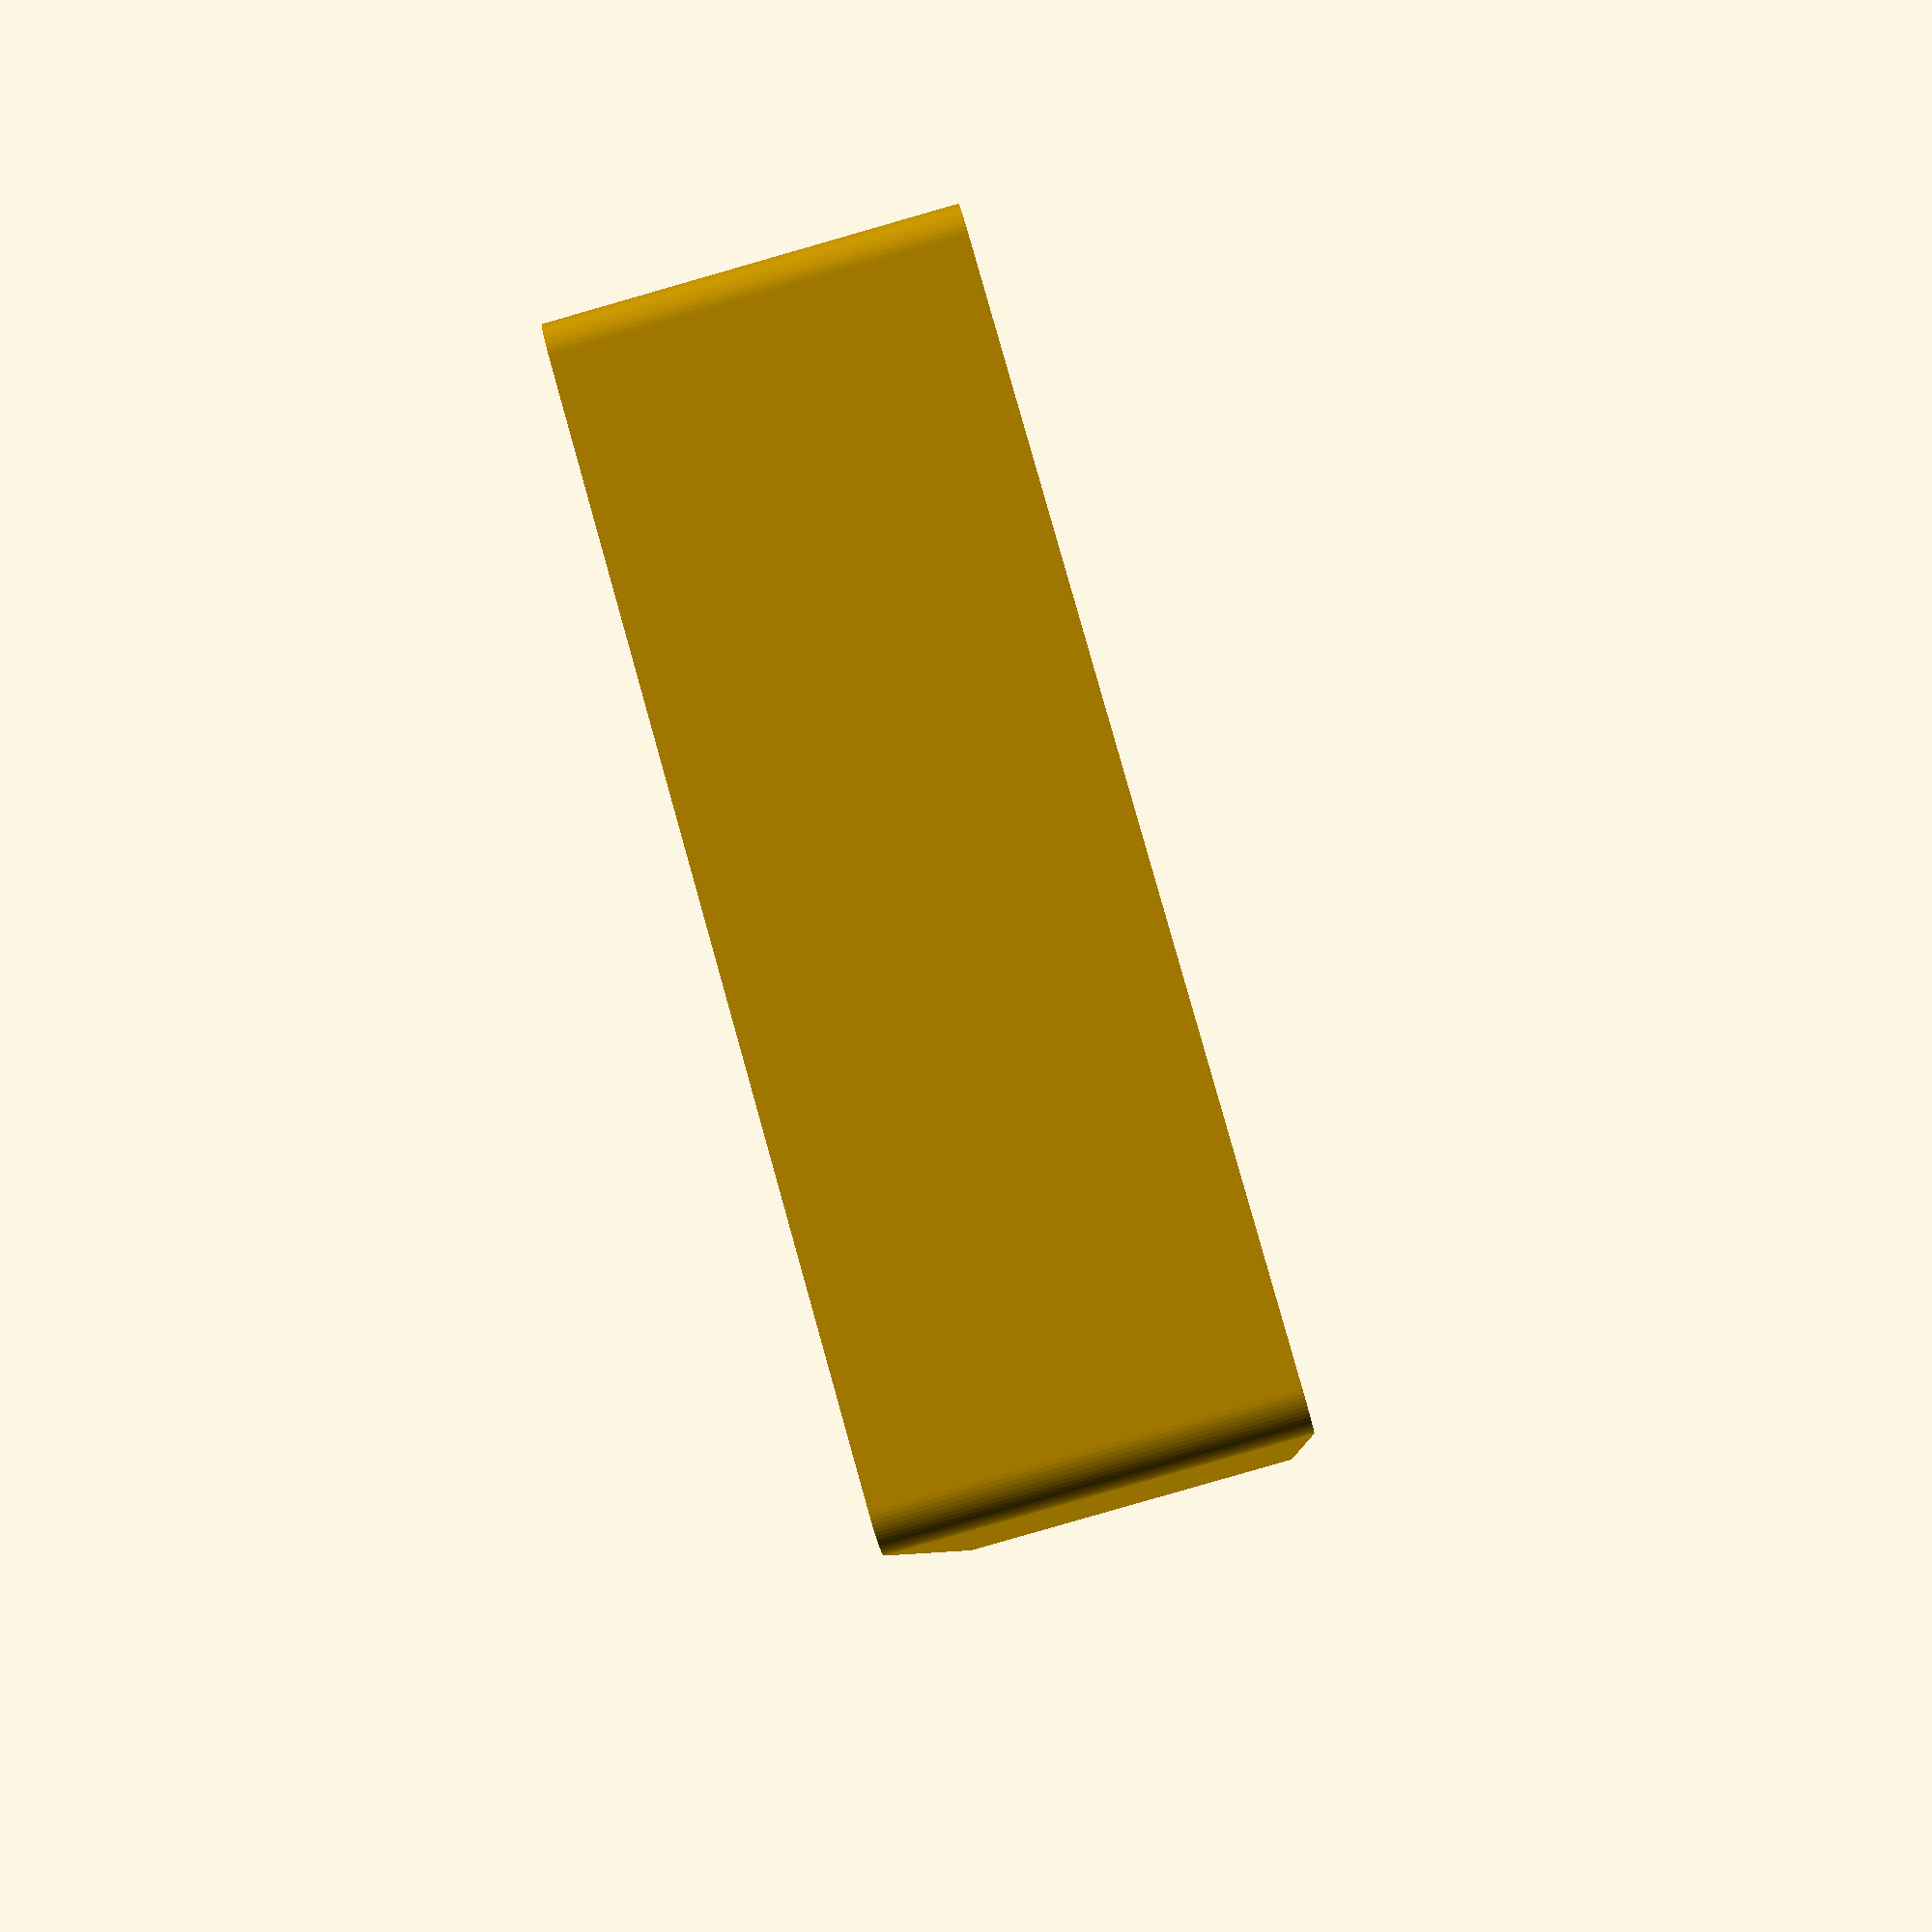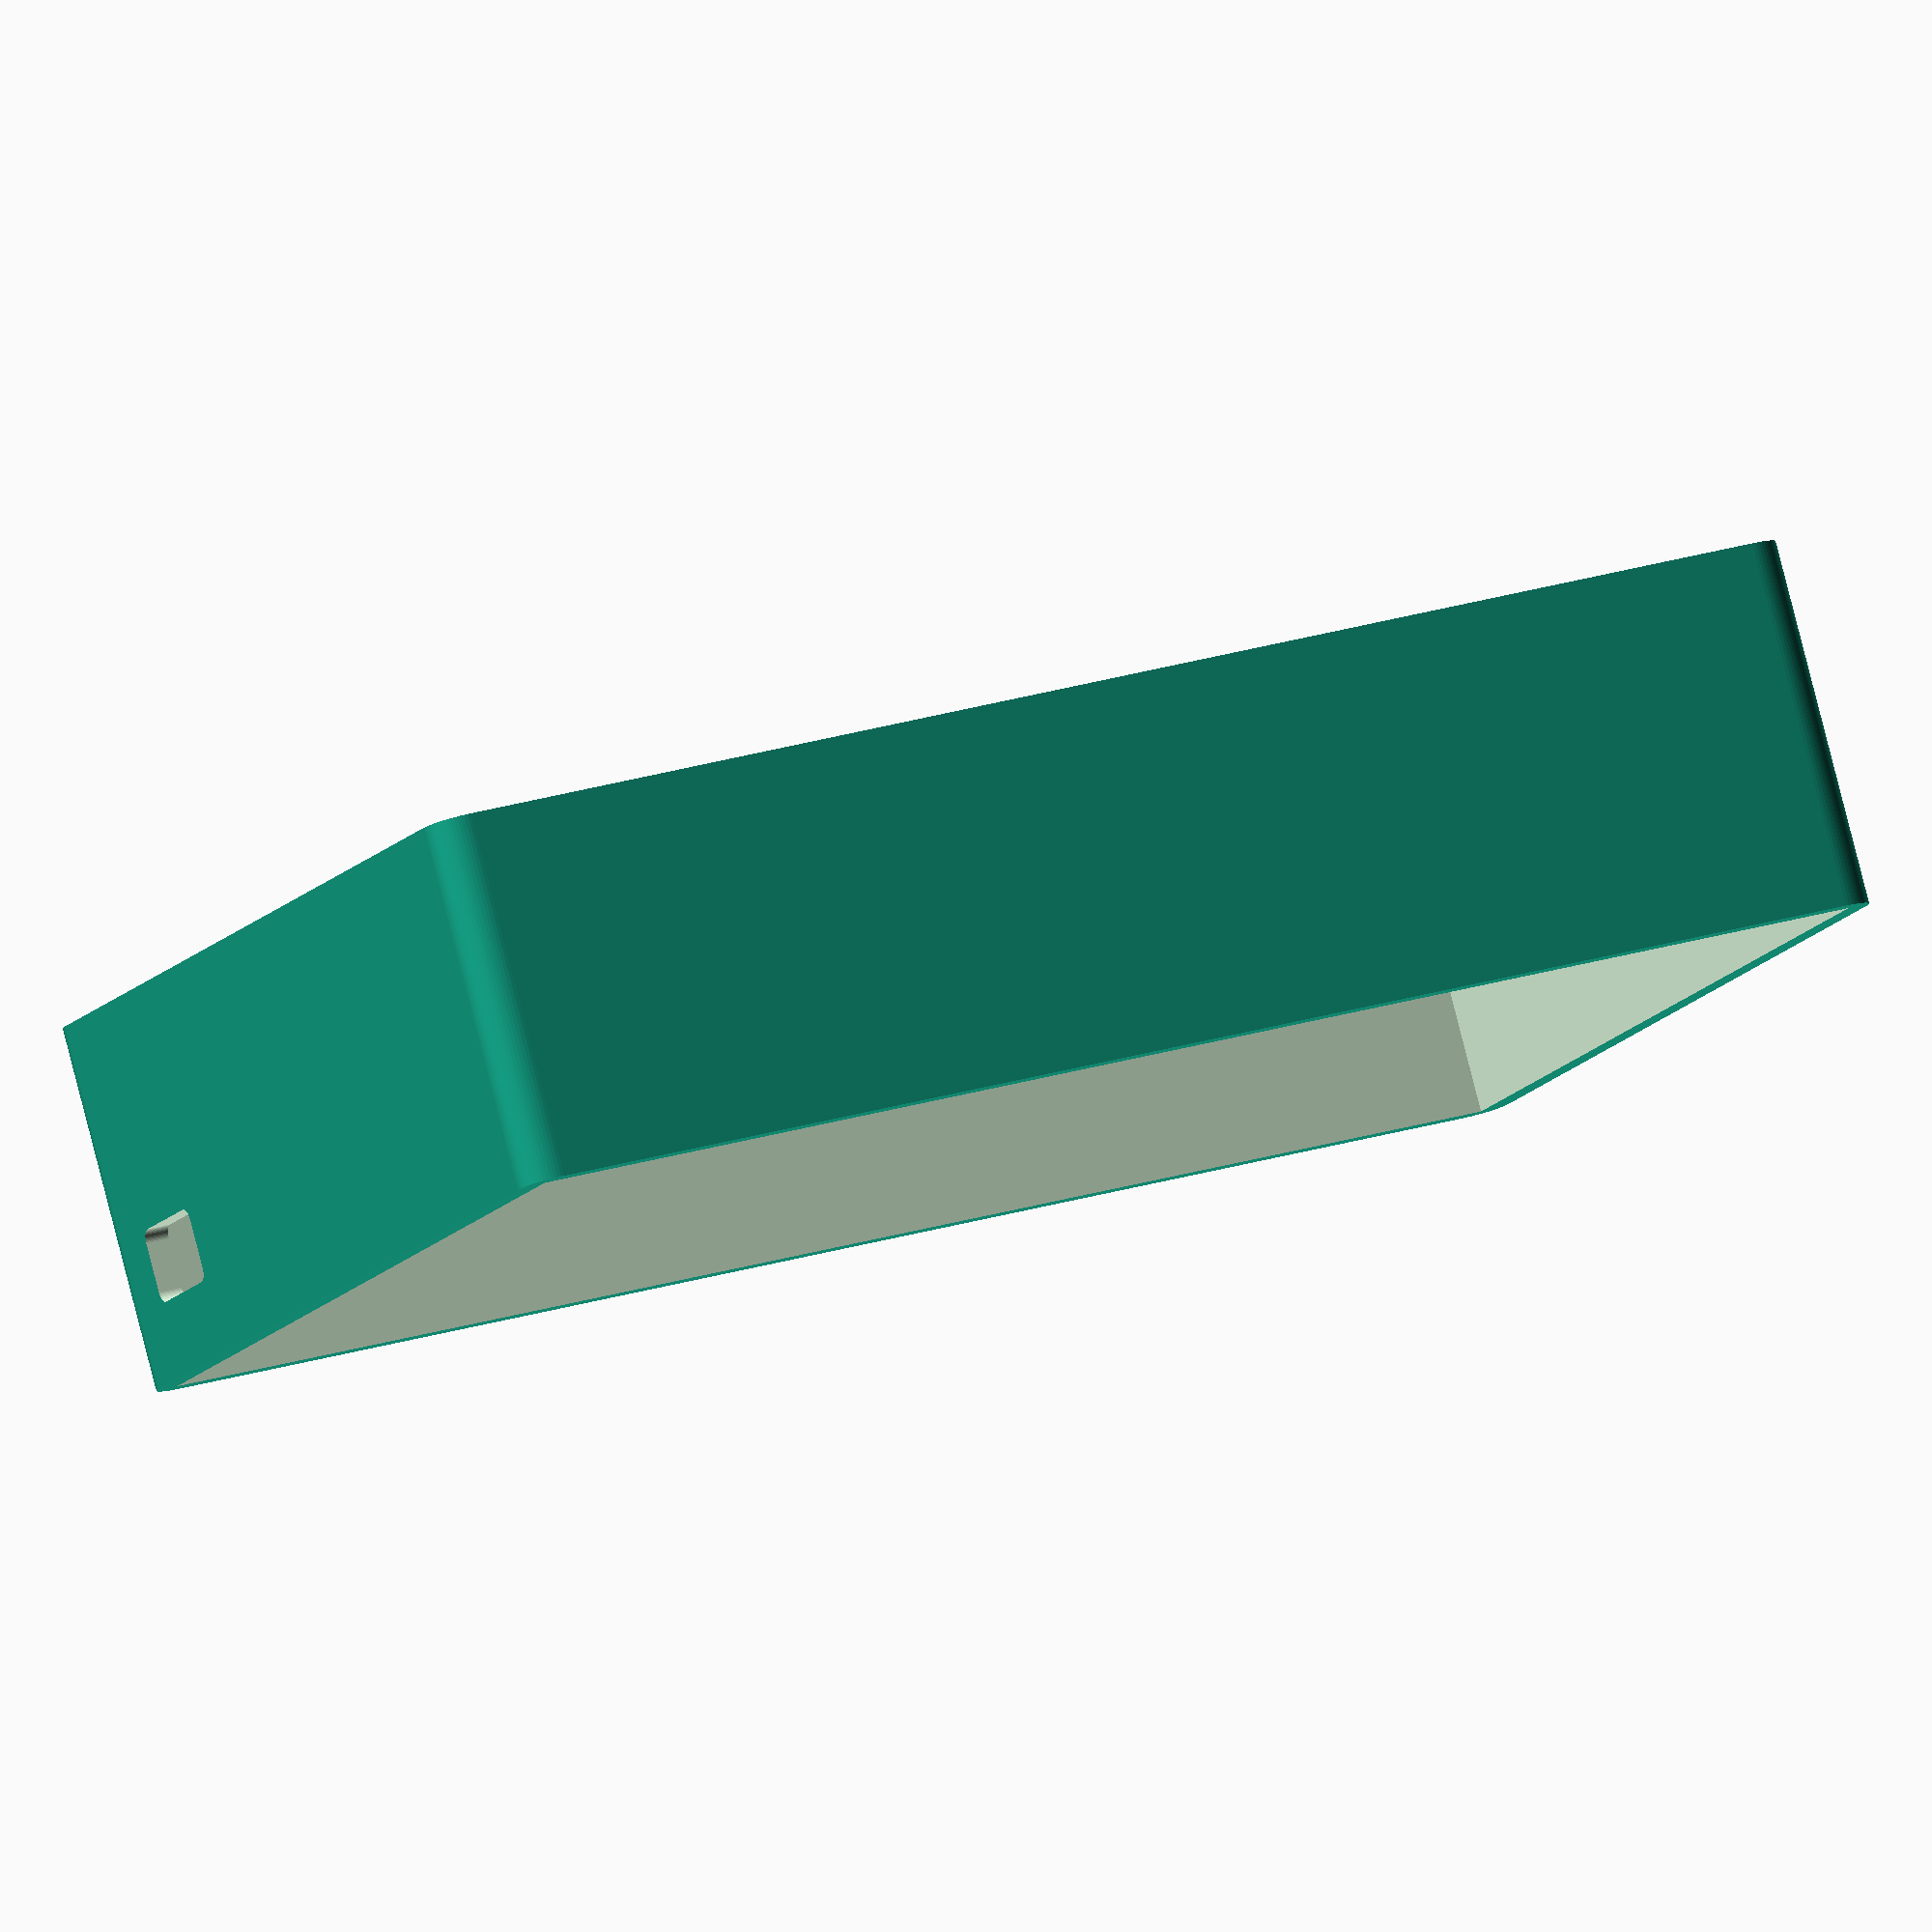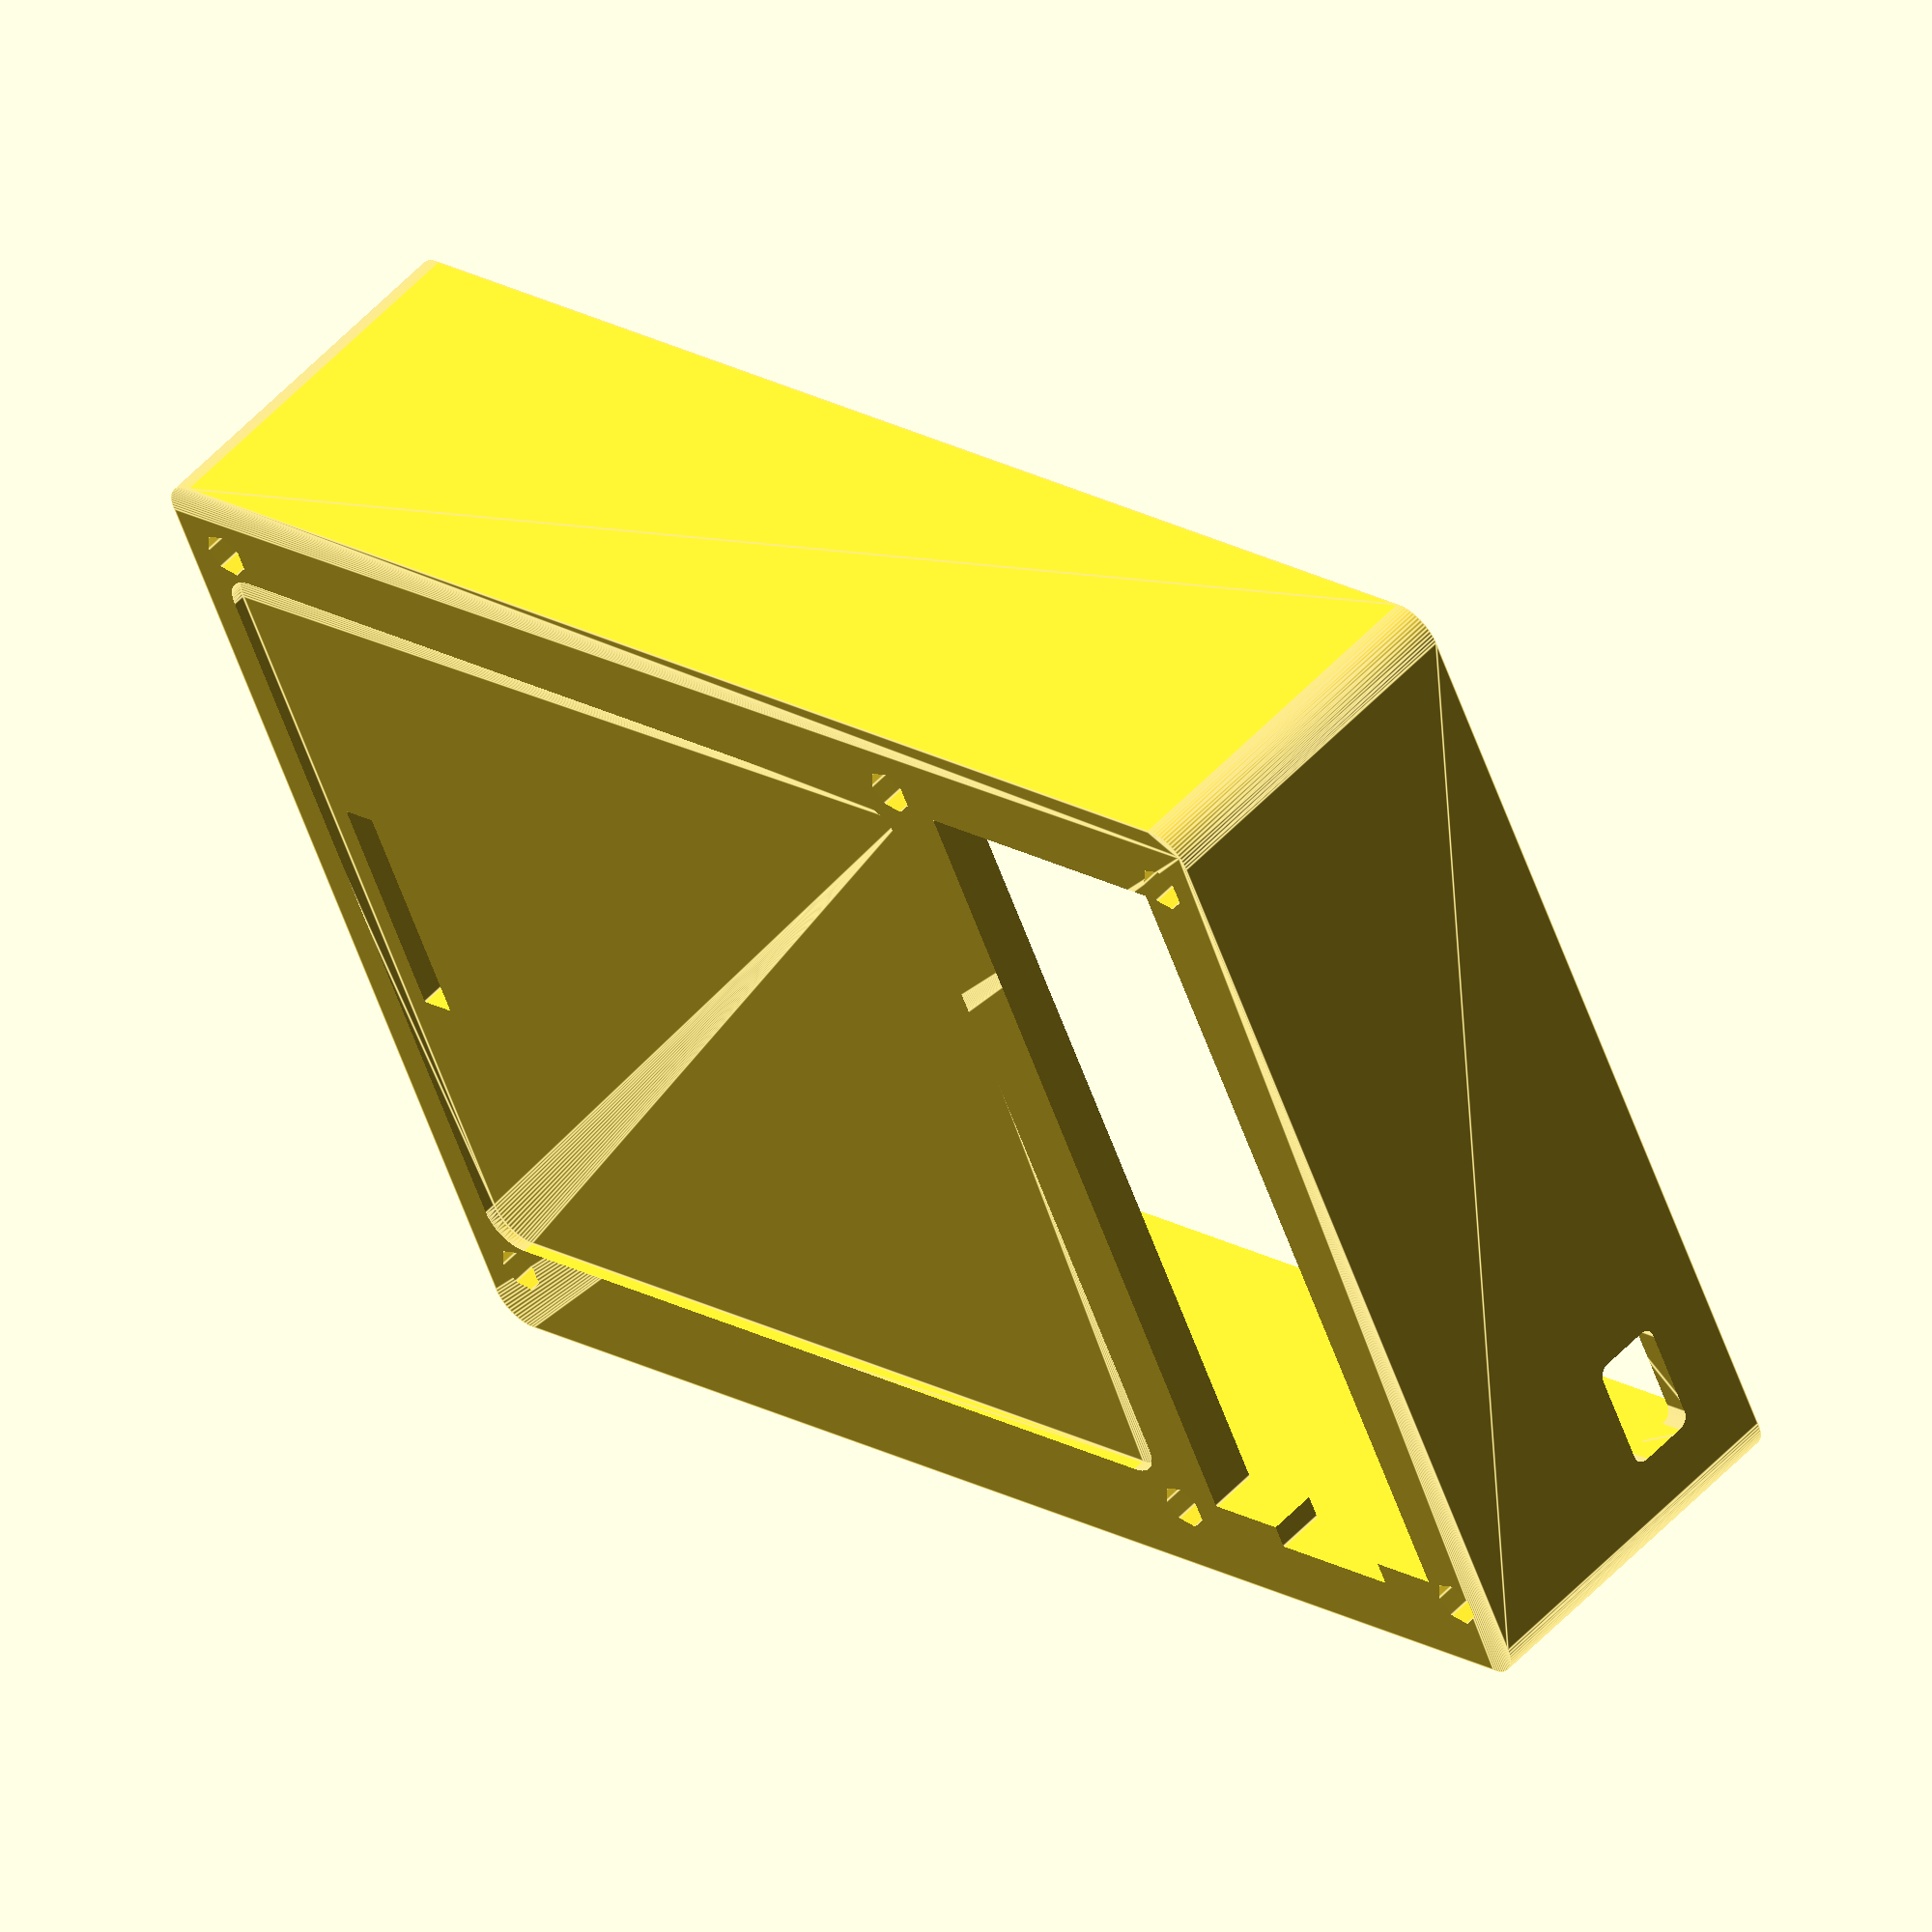
<openscad>
union() {
    difference() {
        // Box:
        roundedcube(119, 88, 30, 3);
        translate([2, 2, 4])
            cube([115, 84, 28]);
        
        // LCD cutout:
        translate([7, 8, -2])
            cube([25, 72, 7]);
        // LCD circuit notch:
        // FIXME: make the shape tighter to the actual part (45⁰ angles)
        translate([13, 6, -2])
            cube([12, 3, 7]);
        
        // USB power cable cutout:
        translate([-1, 8, 24])
            rotate([0, 90, 0])
                roundedcube(6, 10, 5, 1);
        
        // Screw holes (LCD):
        translate([4.5, 6.5, -1])
            cylinder(h=6, r=2);
        translate([4.5, 81.5, -1])
            cylinder(h=6, r=2);
        translate([36.5, 6.5, -1])
            cylinder(h=6, r=2);
        translate([36.5, 81.5, -1])
            cylinder(h=6, r=2);
        
        // Screw holes (bottom):
        translate([114.5, 6.5, -1])
            cylinder(h=6, r=2);
        translate([114.5, 81.5, -1])
            cylinder(h=6, r=2);
        
        // Keypad space
        translate([38, 9, -1])
            roundedcube(78, 70, 2, 3);
        
        // Keypad cable cutout
        translate([111, 34, 0])
            cube([3, 20, 6]);
    }

    // LCD support post
    translate([13,80,4])
        cube([12, 3, 3]);
    
/*
    // Text:
    translate([0, 80, 8])
        rotate([90, 0, 270])
            linear_extrude(1)
                text("UDL Dryer 2.0", font="Existence", size=5);
*/
}

module roundedcube(xdim, ydim, zdim, rdim) {
    $fn=64;
    hull() {
        translate([rdim, rdim, 0])
            cylinder(r=rdim, h=zdim);
        translate([xdim-rdim, rdim, 0])
            cylinder(r=rdim, h=zdim);
        translate([rdim, ydim-rdim, 0])
            cylinder(r=rdim, h=zdim);
        translate([xdim-rdim, ydim-rdim, 0])
            cylinder(r=rdim, h=zdim);
    }
}
</openscad>
<views>
elev=266.0 azim=258.9 roll=74.0 proj=p view=wireframe
elev=96.4 azim=201.1 roll=194.4 proj=o view=wireframe
elev=126.0 azim=204.8 roll=318.3 proj=o view=edges
</views>
